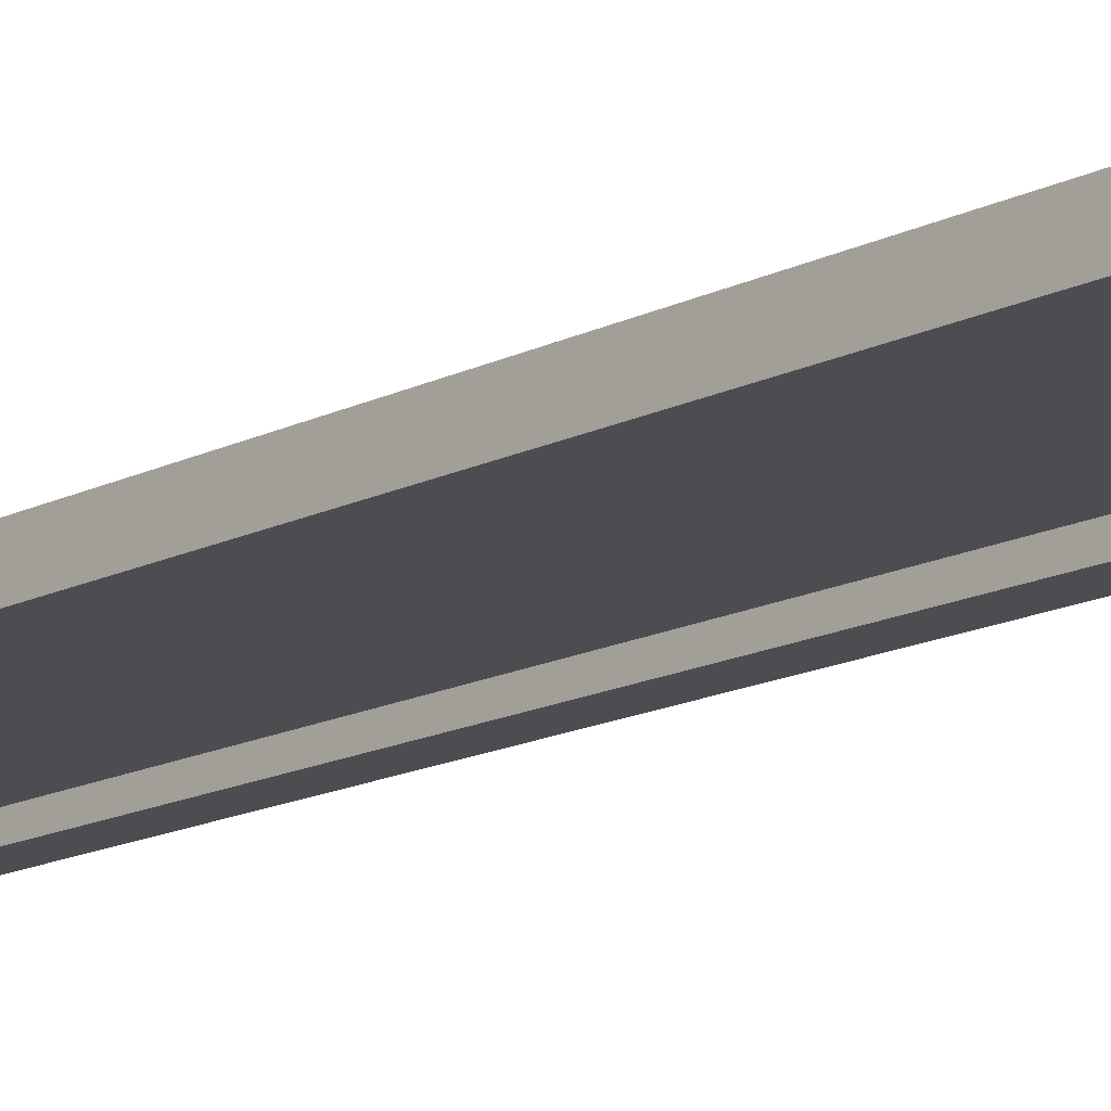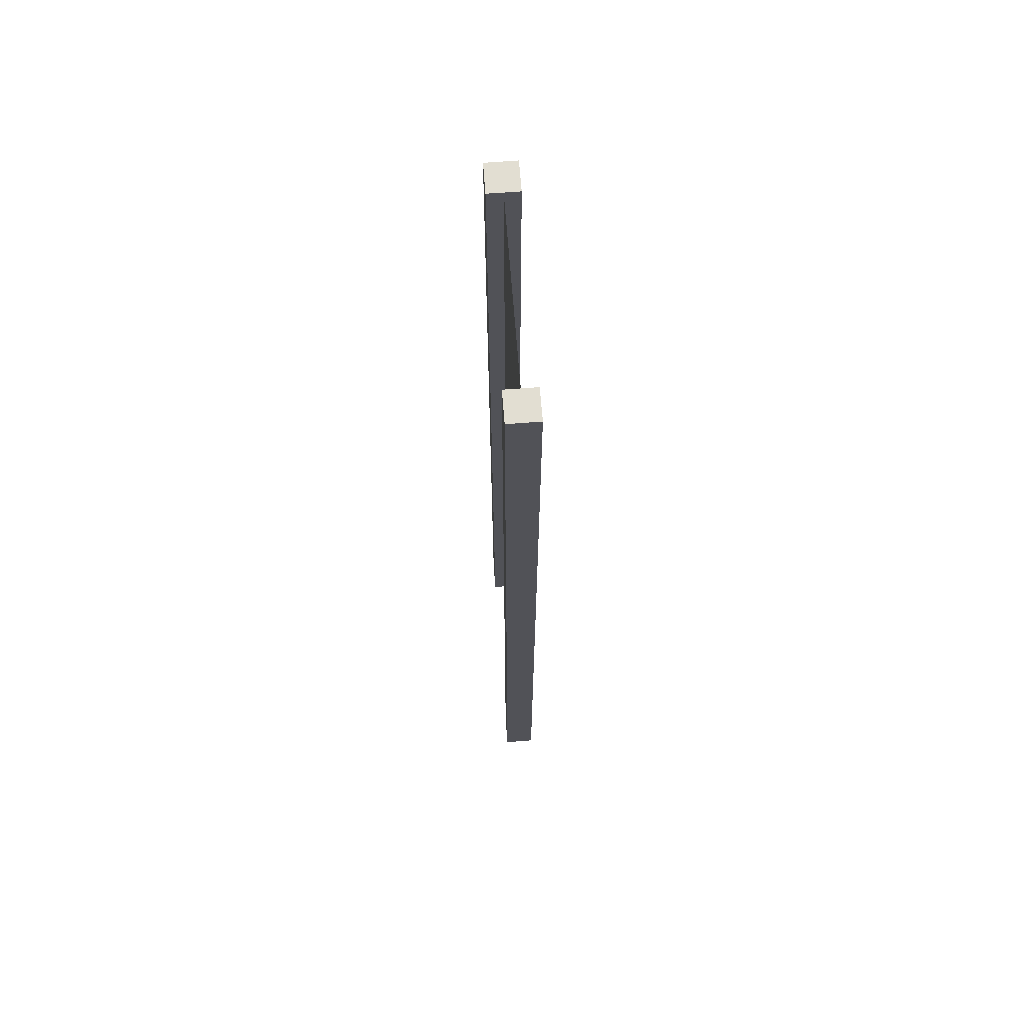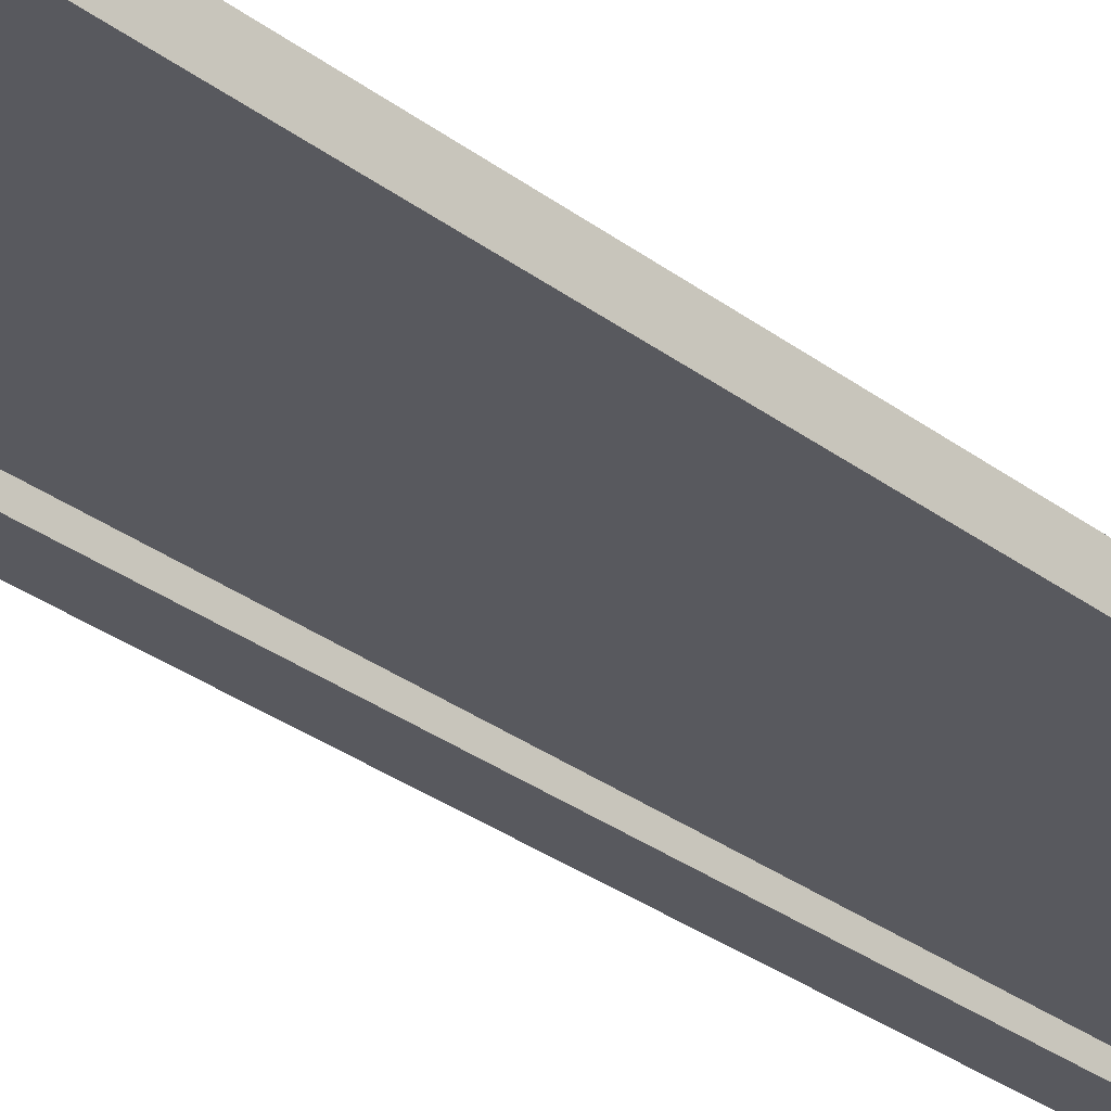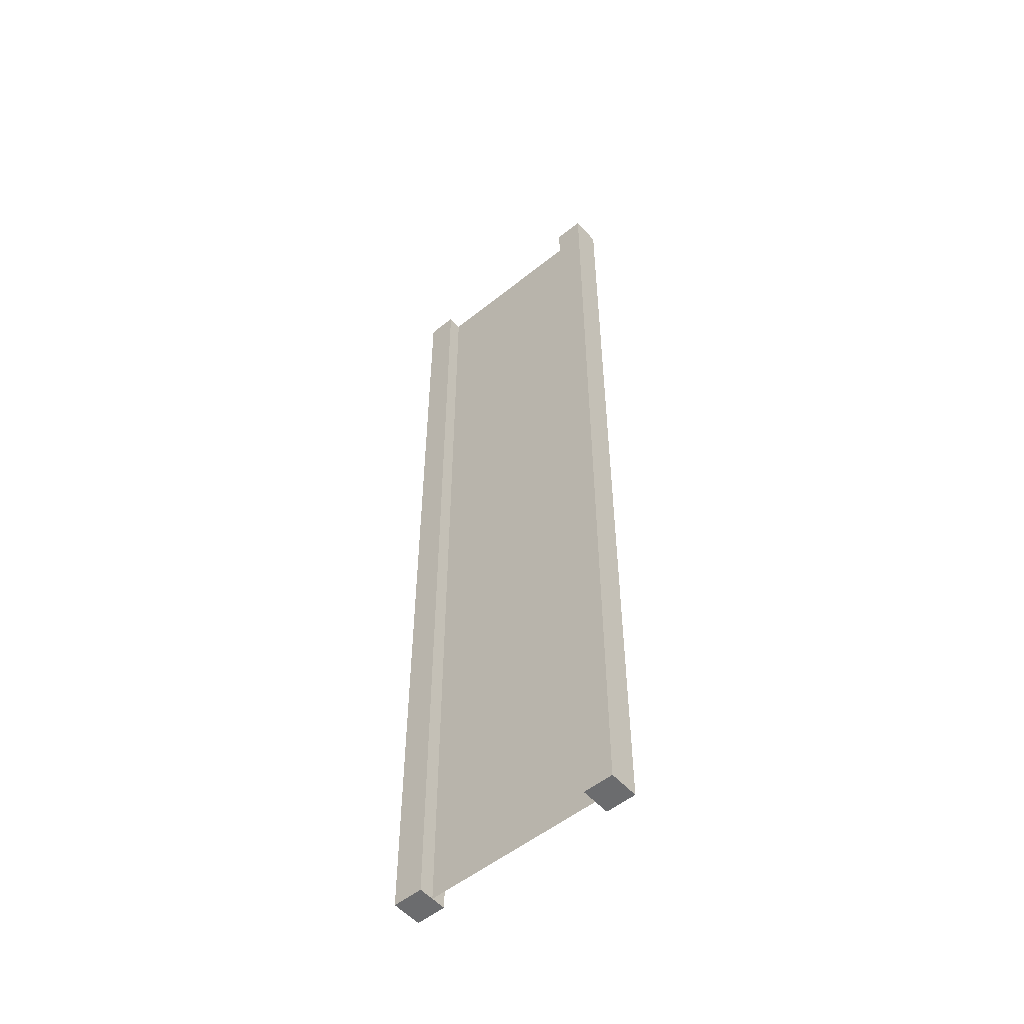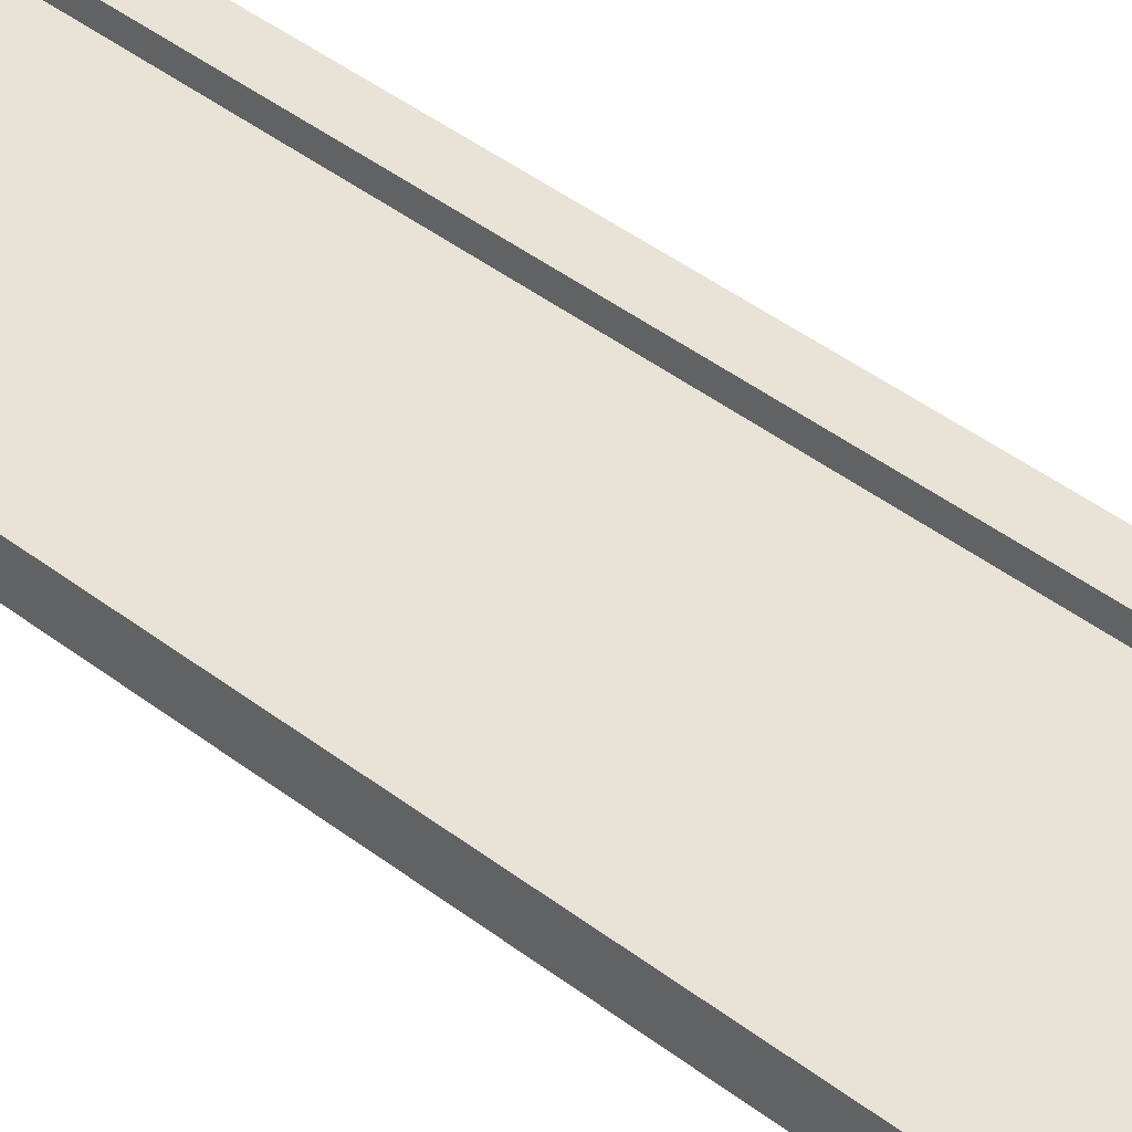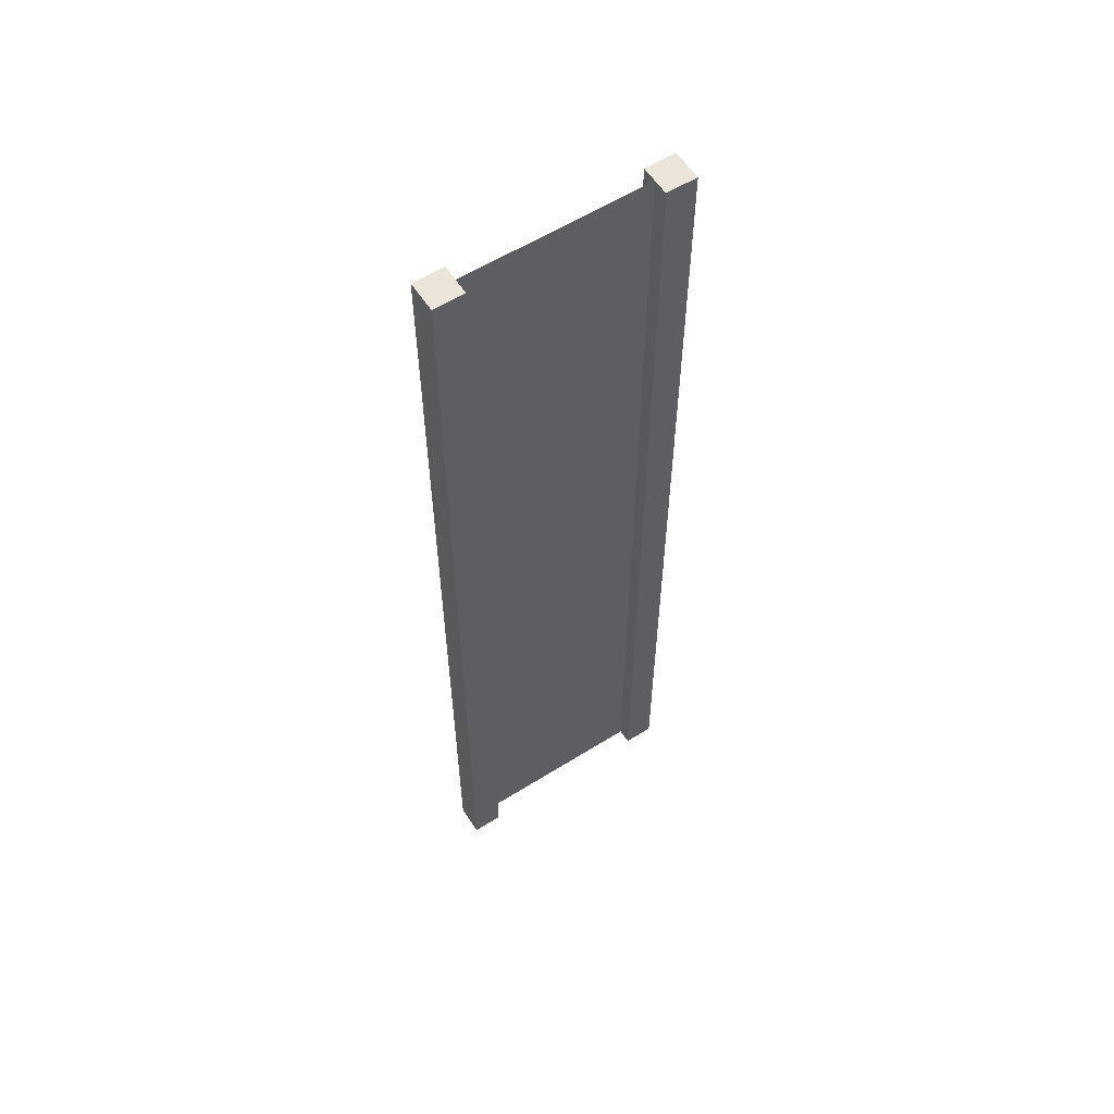
<metadata>
{"format":"obj","ext":"obj","renderer":"f3d","projection":"perspective","resolution":1024,"background":"white","views":[{"elev":-15.7,"azim":-43.9,"up":"+Z"},{"elev":67.9,"azim":85.6,"up":"+Y"},{"elev":-30.3,"azim":-137.5,"up":"+Z"},{"elev":-53.6,"azim":40.6,"up":"+Y"},{"elev":41.8,"azim":-46.9,"up":"+Z"},{"elev":58.8,"azim":147.2,"up":"+Y"}]}
</metadata>
<code>
g pb_Mesh-298442
v -0.75 -3 0.25
v -1 -3 0.25
v -0.75 5 0.25
v -1 5 0.25
v -1 -3 0.25
v -1 -3 -2.384e-07
v -1 5 0.25
v -1 5 -1.318e-06
v -1 -3 -2.384e-07
v -0.75 -3 -1.49e-07
v -1 5 -1.318e-06
v -0.75 5 -1.124e-06
v 1 -3 4.768e-07
v 1 -3 0.25
v 1 5 2.318e-07
v 1 5 0.25
v -0.75 5 0.25
v -1 5 0.25
v -0.75 5 -1.124e-06
v -1 5 -1.318e-06
v -0.75 -3 -1.49e-07
v -1 -3 -2.384e-07
v -0.75 -3 0.25
v -1 -3 0.25
v 0.75 -3 3.874e-07
v 0.75 -3 0.25
v 1 -3 4.768e-07
v 1 -3 0.25
v 0.75 5 3.804e-08
v 0.75 -3 3.874e-07
v 1 5 2.318e-07
v 1 -3 4.768e-07
v 0.75 -3 0.25
v 0.75 5 0.25
v 1 -3 0.25
v 1 5 0.25
v 0.75 5 0.25
v 0.75 5 3.804e-08
v 1 5 0.25
v 1 5 2.318e-07
v -0.75 -3 0.25
v -0.75 5 0.25
v -0.75 -3 -1.49e-07
v -0.75 5 -1.124e-06
v 0.75 5 0.25
v 0.75 -3 0.25
v 0.75 5 3.804e-08
v 0.75 -3 3.874e-07
v -0.75 -3 0.125
v -0.75 5 0.125
v 0.75 -3 0.125
v 0.75 5 0.125
g pb_Mesh-298442_0
f 3 2 1
f 3 4 2
f 7 6 5
f 7 8 6
f 11 10 9
f 11 12 10
f 15 14 13
f 15 16 14
f 19 18 17
f 19 20 18
f 23 22 21
f 23 24 22
f 27 26 25
f 27 28 26
f 31 30 29
f 31 32 30
f 35 34 33
f 35 36 34
f 39 38 37
f 39 40 38
f 43 42 41
f 43 44 42
f 47 46 45
f 47 48 46
g pb_Mesh-298442_1
f 51 50 49
f 51 52 50

</code>
